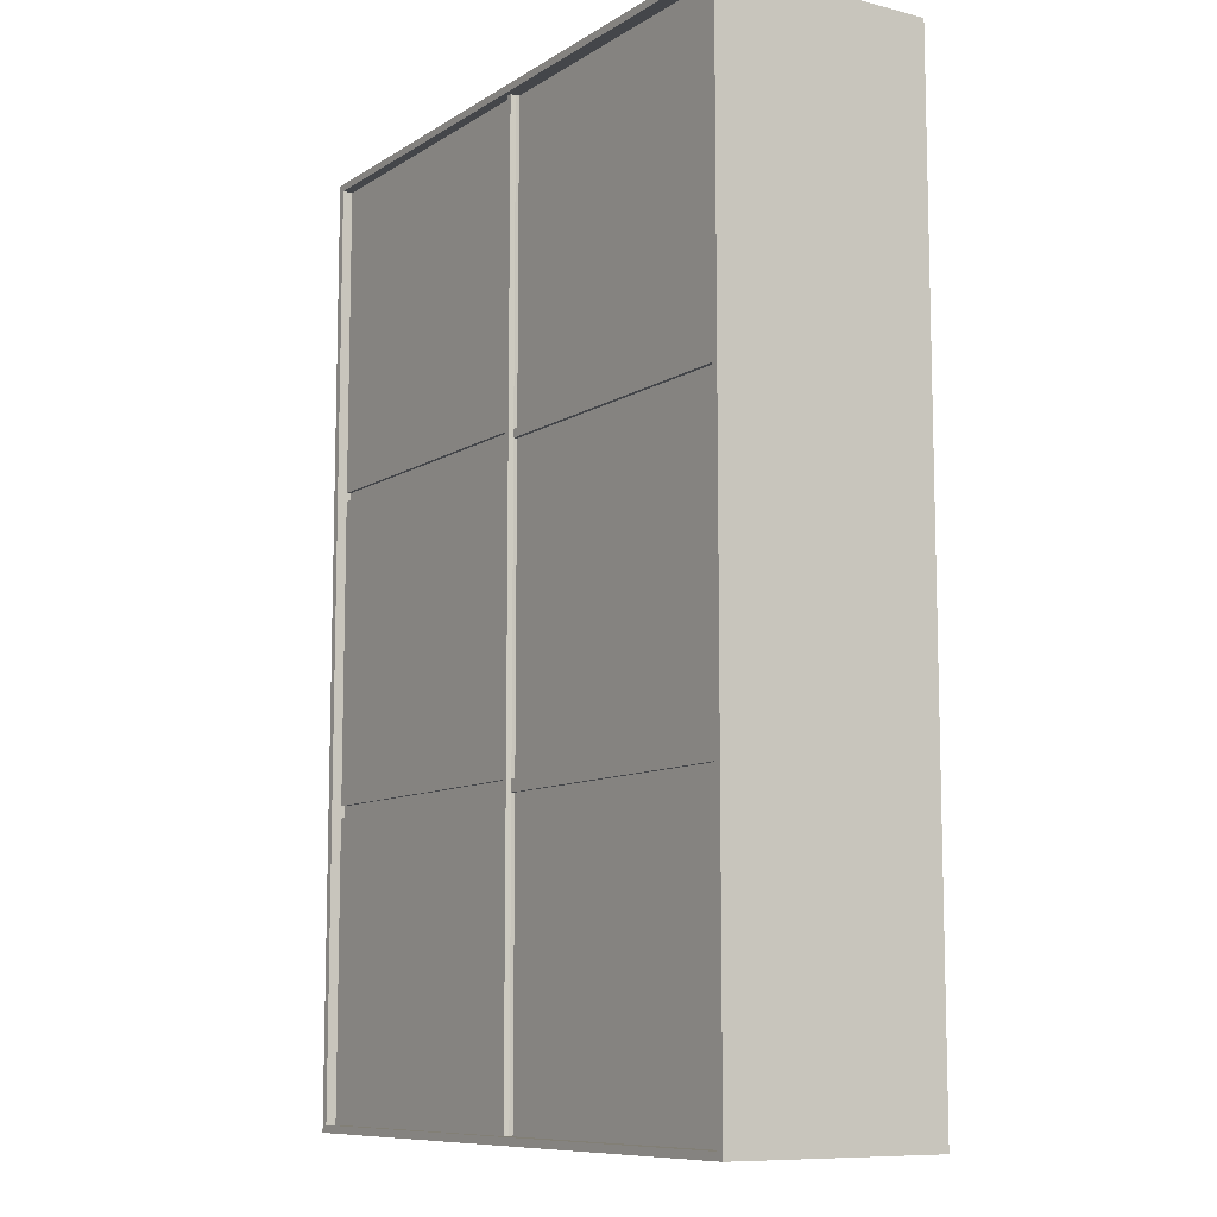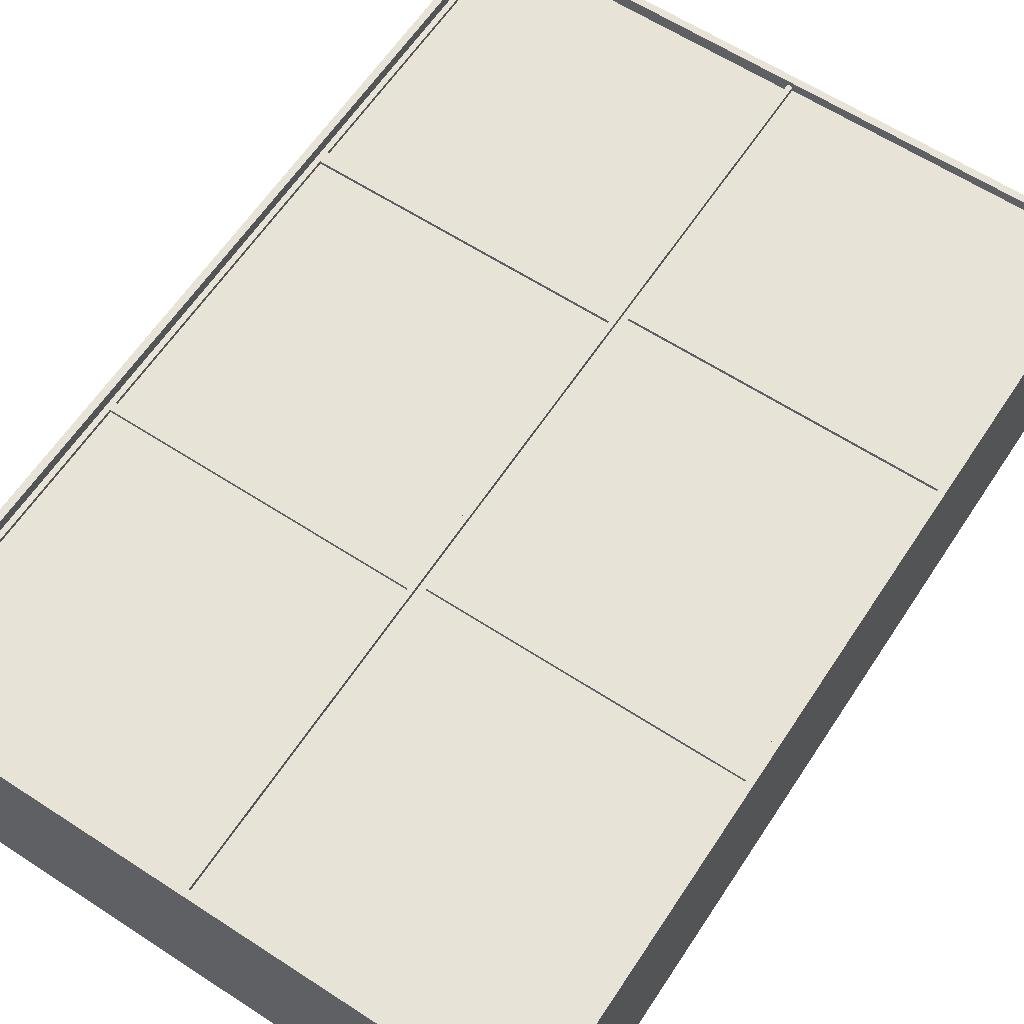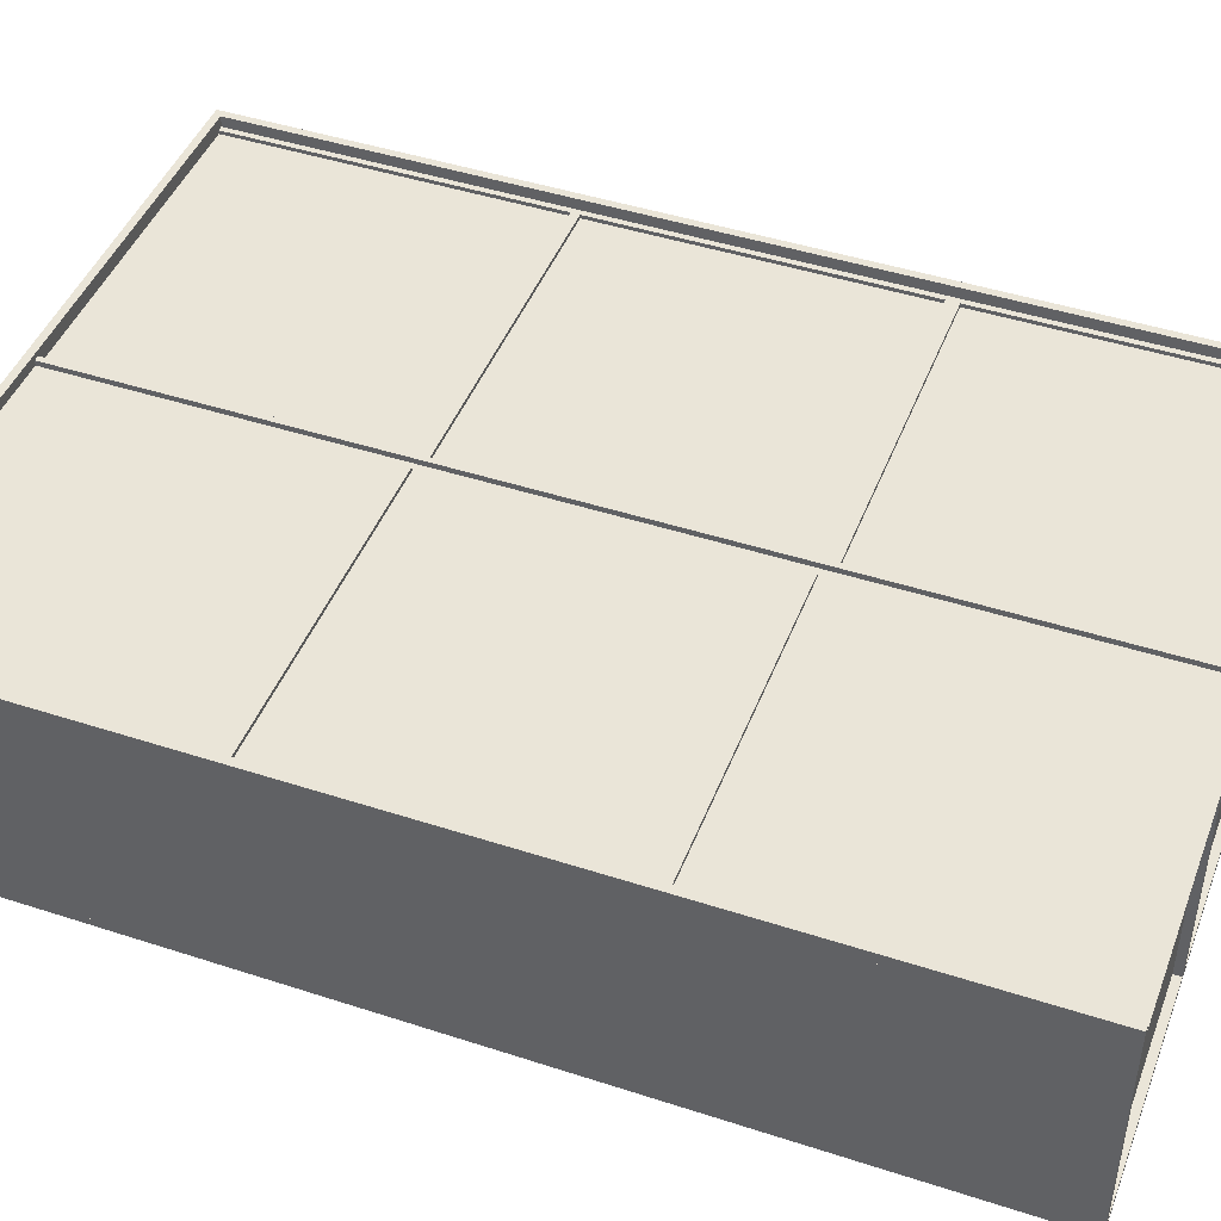
<metadata>
{"format":"obj","ext":"obj","renderer":"f3d","projection":"perspective","resolution":1024,"background":"white","views":[{"elev":-9.6,"azim":56.9,"up":"+Y"},{"elev":62.3,"azim":-146.6,"up":"+Z"},{"elev":45.3,"azim":-69.4,"up":"+Z"}]}
</metadata>
<code>
o Cube.017_Cube
v 0.1011 0 -0.7329
v 0.1011 2.58 -0.7329
v 0.1011 0 -1.333
v 0.1011 2.58 -1.333
v 1.886 0 -0.7329
v 1.886 2.58 -0.7329
v 1.886 0 -1.333
v 1.886 2.58 -1.333
v 0.9936 0 -1.333
v 0.9936 0 -0.7329
v 0.9936 2.58 -0.7329
v 0.1011 0.86 -0.7329
v 0.1011 1.72 -0.7329
v 0.1011 1.72 -1.333
v 0.1011 0.86 -1.333
v 1.886 1.72 -1.333
v 1.886 0.86 -1.333
v 1.886 1.72 -0.7329
v 1.886 0.86 -0.7329
v 0.9936 0.86 -1.333
v 0.1011 1.697 -0.7329
v 0.1011 0.86 -1.333
v 1.886 0.86 -1.333
v 1.886 1.697 -0.7329
v 0.9936 0.86 -1.333
v 0.1011 0.8268 -1.333
v 1.886 0.8268 -1.333
v 1.886 0.8268 -0.7329
v 0.1011 0.8268 -0.7329
v 1.906 0.8268 -1.333
v 1.906 0 -1.333
v 1.906 0 -0.7329
v 1.906 2.58 -1.333
v 1.906 2.58 -0.7329
v 1.906 0.8268 -0.7329
v 1.906 1.72 -1.333
v 1.906 1.697 -1.333
v 1.906 0.86 -1.333
v 1.906 1.72 -0.7329
v 1.906 1.697 -0.7329
v 1.906 0.86 -0.7329
v 0.1011 0.02 -1.333
v 0.1011 0.02 -0.7329
v 0.9936 0.02 -1.333
v 1.886 0.02 -0.7329
v 1.886 0.02 -1.333
v 0.9936 0.02 -0.7329
v 0.1211 0 -1.333
v 0.1211 0 -0.7329
v 0.1211 1.72 -0.7329
v 0.1211 2.58 -0.7329
v 0.1211 2.58 -1.333
v 0.1211 0.8268 -1.333
v 0.1211 0.8268 -0.7329
v 0.1211 0.86 -0.7329
v 0.1211 1.697 -0.7329
v 0.1211 1.72 -1.333
v 0.1211 1.697 -1.333
v 0.1211 0.86 -1.333
v 0.1011 2.6 -0.7329
v 1.014 0.86 -1.333
v 0.1011 2.6 -1.333
v 0.9936 2.6 -1.333
v 1.886 2.6 -1.333
v 1.886 2.6 -0.7329
v 0.9936 2.6 -0.7329
v 1.886 2.6 -1.333
v 1.886 2.6 -0.7329
v 1.906 2.6 -1.333
v 1.906 2.6 -0.7329
v 0.1211 2.58 -0.7329
v 0.1211 2.58 -1.333
v 0.1011 0.8268 -1.353
v 0.1011 0 -1.353
v 0.9936 0 -1.353
v 0.9936 2.58 -1.353
v 1.886 2.58 -1.353
v 1.886 0.8268 -1.353
v 1.886 0 -1.353
v 0.1011 2.58 -1.353
v 0.9936 2.6 -1.353
v 0.9936 0.8268 -1.353
v 0.1011 1.72 -1.353
v 1.886 1.72 -1.353
v 0.9936 1.72 -1.353
v 0.1011 0.86 -1.353
v 0.9936 0.86 -1.353
v 1.886 0.86 -1.353
v 0.1011 0.86 -1.353
v 1.886 0.86 -1.353
v 0.9936 0.86 -1.353
v 1.886 2.6 -1.353
v 0.1011 2.6 -1.353
v 0.1011 0 -0.7706
v 0.1011 2.58 -0.7706
v 0.9936 0 -0.7706
v 0.9936 2.58 -0.7706
v 0.1011 0.86 -0.7706
v 0.1011 1.72 -0.7706
v 0.9936 1.72 -0.7706
v 0.9936 0.86 -0.7706
v 0.1011 1.697 -0.7706
v 0.9936 1.697 -0.7706
v 0.9936 0.8268 -0.7706
v 0.1011 0.8268 -0.7706
v 0.1011 1.72 -0.7606
v 0.1011 2.58 -0.7606
v 0.9936 2.58 -0.7606
v 0.9936 1.72 -0.7606
v 0.9936 1.697 -0.7606
v 0.9936 0.86 -0.7606
v 0.1011 0.86 -0.7606
v 0.1011 1.697 -0.7606
v 0.1011 0 -0.7606
v 0.9936 0 -0.7606
v 0.9936 0.8268 -0.7606
v 0.1011 0.8268 -0.7606
v 1.011 0.8268 -0.7706
v 1.011 0 -0.7706
v 1.011 2.58 -0.7706
v 1.011 1.72 -0.7706
v 1.011 1.697 -0.7706
v 1.011 0.86 -0.7706
v 1.011 2.58 -0.7606
v 1.011 1.72 -0.7606
v 1.011 1.697 -0.7606
v 1.011 0.86 -0.7606
v 1.011 0.8268 -0.7606
v 1.011 0 -0.7606
v 0.9936 2.58 -0.7466
v 0.9936 1.72 -0.7466
v 0.9936 1.697 -0.7466
v 0.9936 0.86 -0.7466
v 0.9936 0.8268 -0.7466
v 0.9936 0 -0.7466
v 1.009 2.58 -0.7466
v 1.009 1.72 -0.7466
v 1.009 1.697 -0.7466
v 1.009 0.86 -0.7466
v 1.009 0.8268 -0.7466
v 1.009 0 -0.7466
v 1.011 1.72 -0.7606
v 0.9936 1.72 -0.7606
v 1.009 1.72 -0.7466
v 0.9936 1.72 -0.7466
v 1.011 0.86 -0.7606
v 0.9936 0.86 -0.7606
v 1.009 0.86 -0.7466
v 0.9936 0.86 -0.7466
v 1.869 0 -0.7606
v 1.869 2.58 -0.7606
v 0.9767 0 -0.7606
v 0.9767 2.58 -0.7606
v 1.869 1.72 -0.7606
v 1.869 0.86 -0.7606
v 0.9767 1.72 -0.7606
v 0.9767 0.86 -0.7606
v 1.869 1.697 -0.7606
v 0.9767 1.697 -0.7606
v 1.869 0.8268 -0.7606
v 0.9767 0.8268 -0.7606
v 1.869 2.58 -0.7706
v 0.9767 2.58 -0.7706
v 1.869 1.72 -0.7706
v 0.9767 1.72 -0.7706
v 1.869 1.697 -0.7706
v 1.869 0.86 -0.7706
v 0.9767 1.697 -0.7706
v 0.9767 0.86 -0.7706
v 1.869 0.8268 -0.7706
v 1.869 0 -0.7706
v 0.9767 0 -0.7706
v 0.9767 0.8268 -0.7706
v 1.884 2.58 -0.7606
v 1.884 2.58 -0.7706
v 1.884 0 -0.7606
v 1.884 0 -0.7706
v 0.7223 0 -0.7834
v 0.7223 2.58 -0.7834
v 0.7223 0 -1.333
v 0.7223 2.58 -1.333
v 0.7411 0 -0.7834
v 0.7411 2.58 -0.7834
v 0.7411 0 -1.333
v 0.7411 2.58 -1.333
v 0.1261 0.5149 -0.7802
v 0.1261 0.5349 -0.7802
v 0.1261 0.5149 -1.318
v 0.1261 0.5349 -1.318
v 1.886 0.5149 -0.7802
v 1.886 0.5349 -0.7802
v 1.886 0.5149 -1.318
v 1.886 0.5349 -1.318
v 0.1261 2.115 -0.7802
v 0.1261 2.135 -0.7802
v 0.1261 2.115 -1.318
v 0.1261 2.135 -1.318
v 1.886 2.115 -0.7802
v 1.886 2.135 -0.7802
v 1.886 2.115 -1.318
v 1.886 2.135 -1.318
v 0.1261 1.72 -0.7629
v 0.1261 1.74 -0.7629
v 0.1261 1.72 -1.333
v 0.1261 1.74 -1.333
v 0.7223 1.72 -0.7629
v 0.7223 1.74 -0.7629
v 0.7223 1.72 -1.333
v 0.7223 1.74 -1.333
v 0.1261 1.32 -0.7728
v 0.1261 1.34 -0.7728
v 0.1261 1.32 -1.333
v 0.1261 1.34 -1.333
v 0.7223 1.32 -0.7728
v 0.7223 1.34 -0.7728
v 0.7223 1.32 -1.333
v 0.7223 1.34 -1.333
v 0.1261 0.92 -0.7728
v 0.1261 0.94 -0.7728
v 0.1261 0.92 -1.333
v 0.1261 0.94 -1.333
v 0.7223 0.92 -0.7728
v 0.7223 0.94 -0.7728
v 0.7223 0.92 -1.333
v 0.7223 0.94 -1.333
v 0.7411 1.945 -1.04
v 1.886 1.945 -1.04
v 0.7411 1.944 -1.04
v 1.886 1.944 -1.04
v 0.7411 1.942 -1.04
v 1.886 1.942 -1.04
v 0.7411 1.941 -1.04
v 1.886 1.941 -1.04
v 0.7411 1.94 -1.04
v 1.886 1.94 -1.04
v 0.7411 1.939 -1.039
v 1.886 1.939 -1.039
v 0.7411 1.938 -1.039
v 1.886 1.938 -1.039
v 0.7411 1.937 -1.039
v 1.886 1.937 -1.039
v 0.7411 1.936 -1.038
v 1.886 1.936 -1.038
v 0.7411 1.935 -1.038
v 1.886 1.935 -1.038
v 0.7411 1.934 -1.037
v 1.886 1.934 -1.037
v 0.7411 1.933 -1.037
v 1.886 1.933 -1.037
v 0.7411 1.932 -1.036
v 1.886 1.932 -1.036
v 0.7411 1.932 -1.035
v 1.886 1.932 -1.035
v 0.7411 1.931 -1.034
v 1.886 1.931 -1.034
v 0.7411 1.93 -1.034
v 1.886 1.93 -1.034
v 0.7411 1.929 -1.033
v 1.886 1.929 -1.033
v 0.7411 1.929 -1.032
v 1.886 1.929 -1.032
v 0.7411 1.928 -1.031
v 1.886 1.928 -1.031
v 0.7411 1.927 -1.03
v 1.886 1.927 -1.03
v 0.7411 1.927 -1.029
v 1.886 1.927 -1.029
v 0.7411 1.926 -1.028
v 1.886 1.926 -1.028
v 0.7411 1.926 -1.027
v 1.886 1.926 -1.027
v 0.7411 1.926 -1.026
v 1.886 1.926 -1.026
v 0.7411 1.925 -1.025
v 1.886 1.925 -1.025
v 0.7411 1.925 -1.024
v 1.886 1.925 -1.024
v 0.7411 1.925 -1.023
v 1.886 1.925 -1.023
v 0.7411 1.925 -1.022
v 1.886 1.925 -1.022
v 0.7411 1.925 -1.021
v 1.886 1.925 -1.021
v 0.7411 1.925 -1.02
v 1.886 1.925 -1.02
v 0.7411 1.925 -1.018
v 1.886 1.925 -1.018
v 0.7411 1.925 -1.017
v 1.886 1.925 -1.017
v 0.7411 1.925 -1.016
v 1.886 1.925 -1.016
v 0.7411 1.925 -1.015
v 1.886 1.925 -1.015
v 0.7411 1.926 -1.014
v 1.886 1.926 -1.014
v 0.7411 1.926 -1.013
v 1.886 1.926 -1.013
v 0.7411 1.926 -1.012
v 1.886 1.926 -1.012
v 0.7411 1.927 -1.011
v 1.886 1.927 -1.011
v 0.7411 1.927 -1.01
v 1.886 1.927 -1.01
v 0.7411 1.928 -1.009
v 1.886 1.928 -1.009
v 0.7411 1.929 -1.008
v 1.886 1.929 -1.008
v 0.7411 1.929 -1.007
v 1.886 1.929 -1.007
v 0.7411 1.93 -1.007
v 1.886 1.93 -1.007
v 0.7411 1.931 -1.006
v 1.886 1.931 -1.006
v 0.7411 1.932 -1.005
v 1.886 1.932 -1.005
v 0.7411 1.932 -1.004
v 1.886 1.932 -1.004
v 0.7411 1.933 -1.004
v 1.886 1.933 -1.004
v 0.7411 1.934 -1.003
v 1.886 1.934 -1.003
v 0.7411 1.935 -1.003
v 1.886 1.935 -1.003
v 0.7411 1.936 -1.002
v 1.886 1.936 -1.002
v 0.7411 1.937 -1.002
v 1.886 1.937 -1.002
v 0.7411 1.938 -1.001
v 1.886 1.938 -1.001
v 0.7411 1.939 -1.001
v 1.886 1.939 -1.001
v 0.7411 1.94 -1.001
v 1.886 1.94 -1.001
v 0.7411 1.941 -1
v 1.886 1.941 -1
v 0.7411 1.942 -1
v 1.886 1.942 -1
v 0.7411 1.944 -1
v 1.886 1.944 -1
v 0.7411 1.945 -1
v 1.886 1.945 -1
v 0.7411 1.946 -1
v 1.886 1.946 -1
v 0.7411 1.947 -1
v 1.886 1.947 -1
v 0.7411 1.948 -1
v 1.886 1.948 -1
v 0.7411 1.949 -1.001
v 1.886 1.949 -1.001
v 0.7411 1.95 -1.001
v 1.886 1.95 -1.001
v 0.7411 1.951 -1.001
v 1.886 1.951 -1.001
v 0.7411 1.952 -1.002
v 1.886 1.952 -1.002
v 0.7411 1.953 -1.002
v 1.886 1.953 -1.002
v 0.7411 1.954 -1.003
v 1.886 1.954 -1.003
v 0.7411 1.955 -1.003
v 1.886 1.955 -1.003
v 0.7411 1.956 -1.004
v 1.886 1.956 -1.004
v 0.7411 1.957 -1.004
v 1.886 1.957 -1.004
v 0.7411 1.958 -1.005
v 1.886 1.958 -1.005
v 0.7411 1.959 -1.006
v 1.886 1.959 -1.006
v 0.7411 1.959 -1.007
v 1.886 1.959 -1.007
v 0.7411 1.96 -1.007
v 1.886 1.96 -1.007
v 0.7411 1.961 -1.008
v 1.886 1.961 -1.008
v 0.7411 1.961 -1.009
v 1.886 1.961 -1.009
v 0.7411 1.962 -1.01
v 1.886 1.962 -1.01
v 0.7411 1.963 -1.011
v 1.886 1.963 -1.011
v 0.7411 1.963 -1.012
v 1.886 1.963 -1.012
v 0.7411 1.963 -1.013
v 1.886 1.963 -1.013
v 0.7411 1.964 -1.014
v 1.886 1.964 -1.014
v 0.7411 1.964 -1.015
v 1.886 1.964 -1.015
v 0.7411 1.964 -1.016
v 1.886 1.964 -1.016
v 0.7411 1.964 -1.017
v 1.886 1.964 -1.017
v 0.7411 1.965 -1.018
v 1.886 1.965 -1.018
v 0.7411 1.965 -1.02
v 1.886 1.965 -1.02
v 0.7411 1.965 -1.021
v 1.886 1.965 -1.021
v 0.7411 1.965 -1.022
v 1.886 1.965 -1.022
v 0.7411 1.964 -1.023
v 1.886 1.964 -1.023
v 0.7411 1.964 -1.024
v 1.886 1.964 -1.024
v 0.7411 1.964 -1.025
v 1.886 1.964 -1.025
v 0.7411 1.964 -1.026
v 1.886 1.964 -1.026
v 0.7411 1.963 -1.027
v 1.886 1.963 -1.027
v 0.7411 1.963 -1.028
v 1.886 1.963 -1.028
v 0.7411 1.963 -1.029
v 1.886 1.963 -1.029
v 0.7411 1.962 -1.03
v 1.886 1.962 -1.03
v 0.7411 1.961 -1.031
v 1.886 1.961 -1.031
v 0.7411 1.961 -1.032
v 1.886 1.961 -1.032
v 0.7411 1.96 -1.033
v 1.886 1.96 -1.033
v 0.7411 1.959 -1.034
v 1.886 1.959 -1.034
v 0.7411 1.959 -1.034
v 1.886 1.959 -1.034
v 0.7411 1.958 -1.035
v 1.886 1.958 -1.035
v 0.7411 1.957 -1.036
v 1.886 1.957 -1.036
v 0.7411 1.956 -1.037
v 1.886 1.956 -1.037
v 0.7411 1.955 -1.037
v 1.886 1.955 -1.037
v 0.7411 1.954 -1.038
v 1.886 1.954 -1.038
v 0.7411 1.953 -1.038
v 1.886 1.953 -1.038
v 0.7411 1.952 -1.039
v 1.886 1.952 -1.039
v 0.7411 1.951 -1.039
v 1.886 1.951 -1.039
v 0.7411 1.95 -1.039
v 1.886 1.95 -1.039
v 0.7411 1.949 -1.04
v 1.886 1.949 -1.04
v 0.7411 1.948 -1.04
v 1.886 1.948 -1.04
v 0.7411 1.947 -1.04
v 1.886 1.947 -1.04
v 0.7411 1.946 -1.04
v 1.886 1.946 -1.04
f 14 22 58 57
f 22 14 83 89
f 24 19 41 40
f 9 7 46 44
f 6 8 64 65
f 8 16 84 77
f 10 1 43 47
f 25 22 89 91
f 15 20 87 86
f 64 8 77 92
f 28 5 32 35
f 23 16 36 37
f 14 4 80 83
f 23 25 91 90
f 13 2 51 50
f 63 62 60 66
f 12 21 56 55
f 20 25 23 17
f 6 18 39 34
f 3 1 49 48
f 20 15 59 61
f 27 7 79 78
f 6 34 70 68
f 7 9 75 79
f 36 33 34 39
f 30 38 41 35
f 37 36 39 40
f 38 37 40 41
f 31 30 35 32
f 18 24 40 39
f 7 27 30 31
f 16 8 33 36
f 27 17 38 30
f 5 7 31 32
f 17 23 37 38
f 19 28 35 41
f 44 46 45 47
f 42 44 47 43
f 5 10 47 45
f 3 9 44 42
f 1 3 42 43
f 7 5 45 46
f 50 51 52 57
f 54 55 59 53
f 56 50 57 58
f 55 56 58 59
f 64 63 66 65
f 49 54 53 48
f 15 26 53 59
f 2 4 52 51
f 26 3 48 53
f 29 12 55 54
f 21 13 50 56
f 1 29 54 49
f 11 6 65 66
f 4 14 57 52
f 2 1 3 4
f 9 3 74 75
f 4 2 60 62
f 2 11 66 60
f 2 4 8 6
f 6 5 7 8
f 67 68 70 69
f 8 6 68 67
f 34 33 69 70
f 33 8 67 69
f 55 59 72 71
f 85 76 77 84
f 77 76 81 92
f 83 80 76 85
f 73 86 87 82
f 89 83 85 91
f 82 87 88 78
f 91 85 84 90
f 75 82 78 79
f 74 73 82 75
f 76 80 93 81
f 26 15 86 73
f 16 23 90 84
f 4 62 93 80
f 63 64 92 81
f 17 27 78 88
f 3 26 73 74
f 20 17 88 87
f 62 63 81 93
f 95 99 106 107
f 97 108 124 120
f 97 95 107 108
f 100 97 120 121
f 102 98 112 113
f 94 96 115 114
f 105 94 114 117
f 96 104 118 119
f 101 103 122 123
f 115 96 119 129
f 115 129 141 135
f 124 108 130 136
f 159 157 169 168
f 161 152 172 173
f 164 162 163 165
f 153 156 165 163
f 151 153 163 162
f 167 166 168 169
f 171 170 173 172
f 152 150 171 172
f 150 171 177 176
f 162 151 174 175
f 171 162 175 177
f 104 101 98 105
f 103 100 99 102
f 104 105 117 116
f 99 100 109 106
f 103 102 113 110
f 98 101 111 112
f 111 127 139 133
f 123 122 126 127
f 121 120 124 125
f 119 118 128 129
f 104 116 128 118
f 108 109 131 130
f 103 110 126 122
f 109 100 121 125
f 111 101 123 127
f 134 135 141 140
f 132 133 139 138
f 130 131 137 136
f 129 128 140 141
f 109 125 137 131
f 127 126 138 139
f 134 140 148 149
f 126 110 143 142
f 125 124 136 137
f 116 115 135 134
f 110 111 133 132
f 142 143 145 144
f 110 132 145 143
f 132 138 144 145
f 138 126 142 144
f 146 147 149 148
f 140 128 146 148
f 128 116 147 146
f 116 134 149 147
f 156 154 164 165
f 160 155 157 161
f 158 154 156 159
f 154 151 162 164
f 155 158 166 167
f 158 159 168 166
f 157 155 167 169
f 160 161 173 170
f 150 160 170 171
f 151 150 176 174
f 174 176 177 175
f 109 108 107 106
f 111 110 113 112
f 115 116 117 114
f 178 179 181 180
f 180 181 185 184
f 184 185 183 182
f 182 183 179 178
f 180 184 182 178
f 185 181 179 183
f 186 187 189 188
f 188 189 193 192
f 192 193 191 190
f 190 191 187 186
f 188 192 190 186
f 193 189 187 191
f 194 195 197 196
f 196 197 201 200
f 200 201 199 198
f 198 199 195 194
f 196 200 198 194
f 201 197 195 199
f 202 203 205 204
f 204 205 209 208
f 208 209 207 206
f 206 207 203 202
f 204 208 206 202
f 209 205 203 207
f 210 211 213 212
f 212 213 217 216
f 216 217 215 214
f 214 215 211 210
f 212 216 214 210
f 217 213 211 215
f 218 219 221 220
f 220 221 225 224
f 224 225 223 222
f 222 223 219 218
f 220 224 222 218
f 225 221 219 223
f 226 227 229 228
f 228 229 231 230
f 230 231 233 232
f 232 233 235 234
f 234 235 237 236
f 236 237 239 238
f 238 239 241 240
f 240 241 243 242
f 242 243 245 244
f 244 245 247 246
f 246 247 249 248
f 248 249 251 250
f 250 251 253 252
f 252 253 255 254
f 254 255 257 256
f 256 257 259 258
f 258 259 261 260
f 260 261 263 262
f 262 263 265 264
f 264 265 267 266
f 266 267 269 268
f 268 269 271 270
f 270 271 273 272
f 272 273 275 274
f 274 275 277 276
f 276 277 279 278
f 278 279 281 280
f 280 281 283 282
f 282 283 285 284
f 284 285 287 286
f 286 287 289 288
f 288 289 291 290
f 290 291 293 292
f 292 293 295 294
f 294 295 297 296
f 296 297 299 298
f 298 299 301 300
f 300 301 303 302
f 302 303 305 304
f 304 305 307 306
f 306 307 309 308
f 308 309 311 310
f 310 311 313 312
f 312 313 315 314
f 314 315 317 316
f 316 317 319 318
f 318 319 321 320
f 320 321 323 322
f 322 323 325 324
f 324 325 327 326
f 326 327 329 328
f 328 329 331 330
f 330 331 333 332
f 332 333 335 334
f 334 335 337 336
f 336 337 339 338
f 338 339 341 340
f 340 341 343 342
f 342 343 345 344
f 344 345 347 346
f 346 347 349 348
f 348 349 351 350
f 350 351 353 352
f 352 353 355 354
f 354 355 357 356
f 356 357 359 358
f 358 359 361 360
f 360 361 363 362
f 362 363 365 364
f 364 365 367 366
f 366 367 369 368
f 368 369 371 370
f 370 371 373 372
f 372 373 375 374
f 374 375 377 376
f 376 377 379 378
f 378 379 381 380
f 380 381 383 382
f 382 383 385 384
f 384 385 387 386
f 386 387 389 388
f 388 389 391 390
f 390 391 393 392
f 392 393 395 394
f 394 395 397 396
f 396 397 399 398
f 398 399 401 400
f 400 401 403 402
f 402 403 405 404
f 404 405 407 406
f 406 407 409 408
f 408 409 411 410
f 410 411 413 412
f 412 413 415 414
f 414 415 417 416
f 416 417 419 418
f 418 419 421 420
f 420 421 423 422
f 422 423 425 424
f 424 425 427 426
f 426 427 429 428
f 428 429 431 430
f 430 431 433 432
f 432 433 435 434
f 434 435 437 436
f 436 437 439 438
f 438 439 441 440
f 440 441 443 442
f 442 443 445 444
f 444 445 447 446
f 446 447 449 448
f 448 449 451 450
f 229 227 453 451 449 447 445 443 441 439 437 435 433 431 429 427 425 423 421 419 417 415 413 411 409 407 405 403 401 399 397 395 393 391 389 387 385 383 381 379 377 375 373 371 369 367 365 363 361 359 357 355 353 351 349 347 345 343 341 339 337 335 333 331 329 327 325 323 321 319 317 315 313 311 309 307 305 303 301 299 297 295 293 291 289 287 285 283 281 279 277 275 273 271 269 267 265 263 261 259 257 255 253 251 249 247 245 243 241 239 237 235 233 231
f 450 451 453 452
f 452 453 227 226
f 226 228 230 232 234 236 238 240 242 244 246 248 250 252 254 256 258 260 262 264 266 268 270 272 274 276 278 280 282 284 286 288 290 292 294 296 298 300 302 304 306 308 310 312 314 316 318 320 322 324 326 328 330 332 334 336 338 340 342 344 346 348 350 352 354 356 358 360 362 364 366 368 370 372 374 376 378 380 382 384 386 388 390 392 394 396 398 400 402 404 406 408 410 412 414 416 418 420 422 424 426 428 430 432 434 436 438 440 442 444 446 448 450 452

</code>
